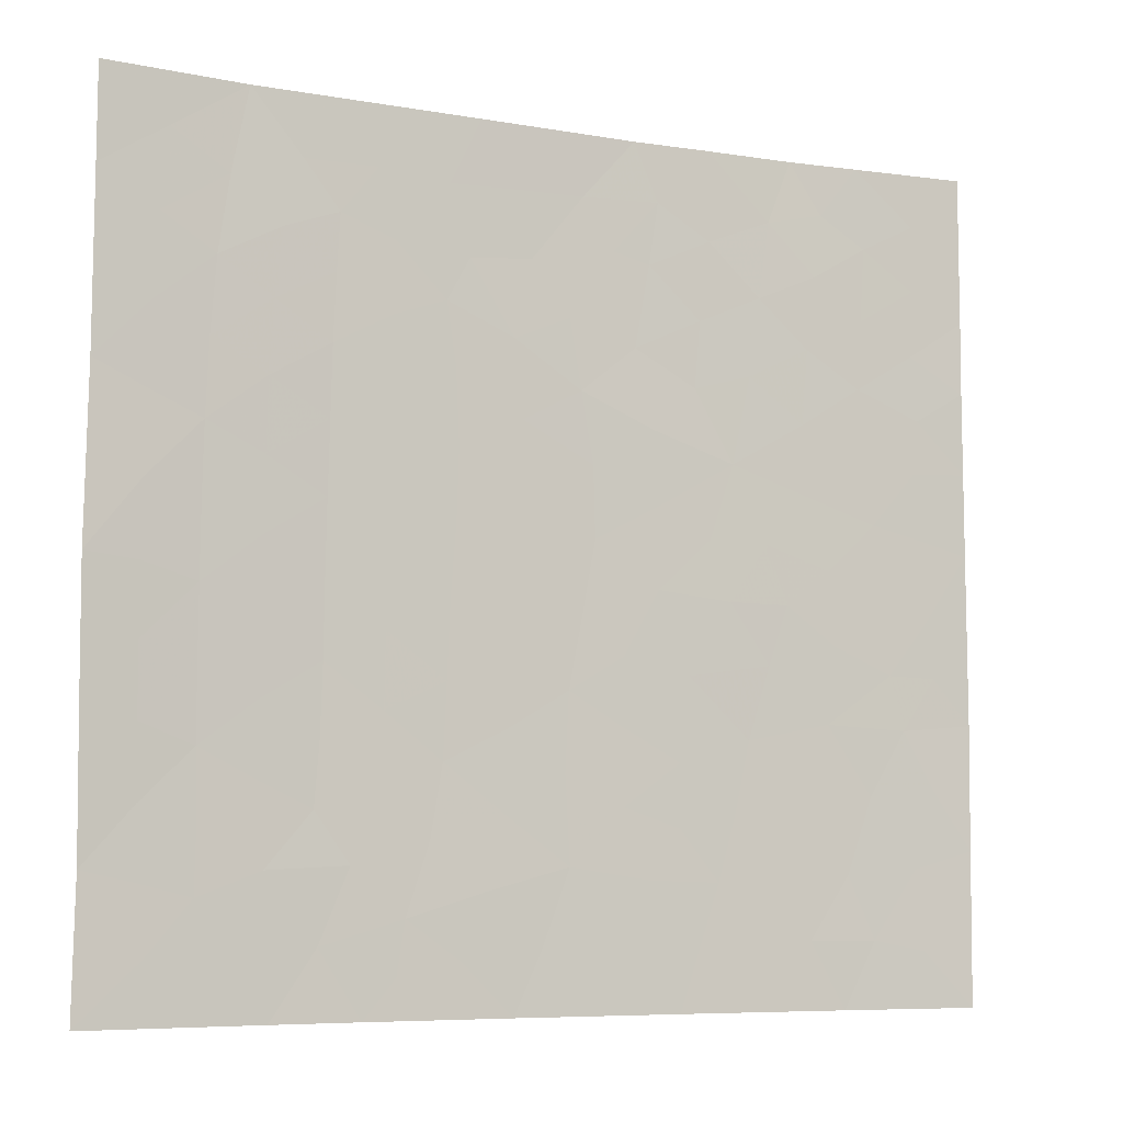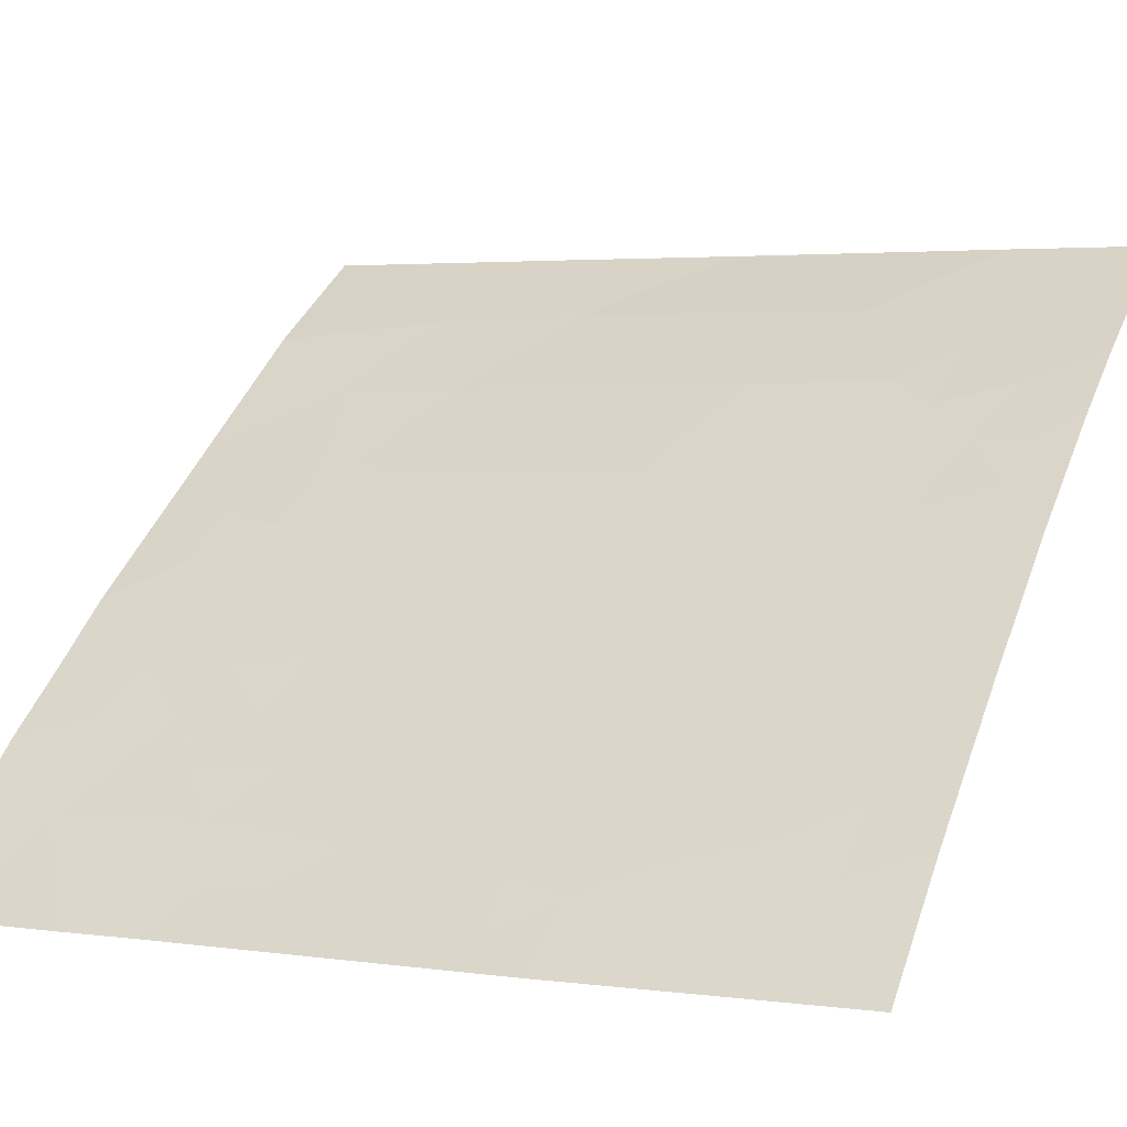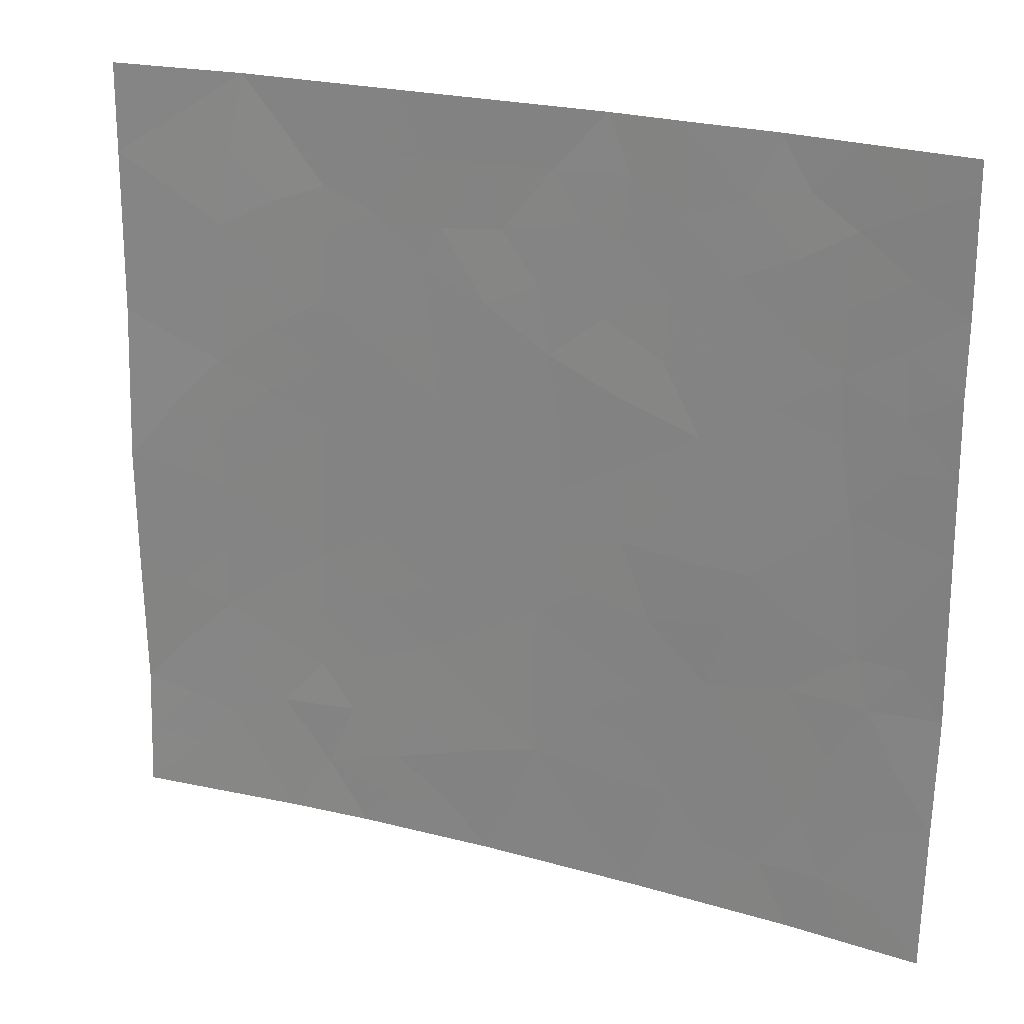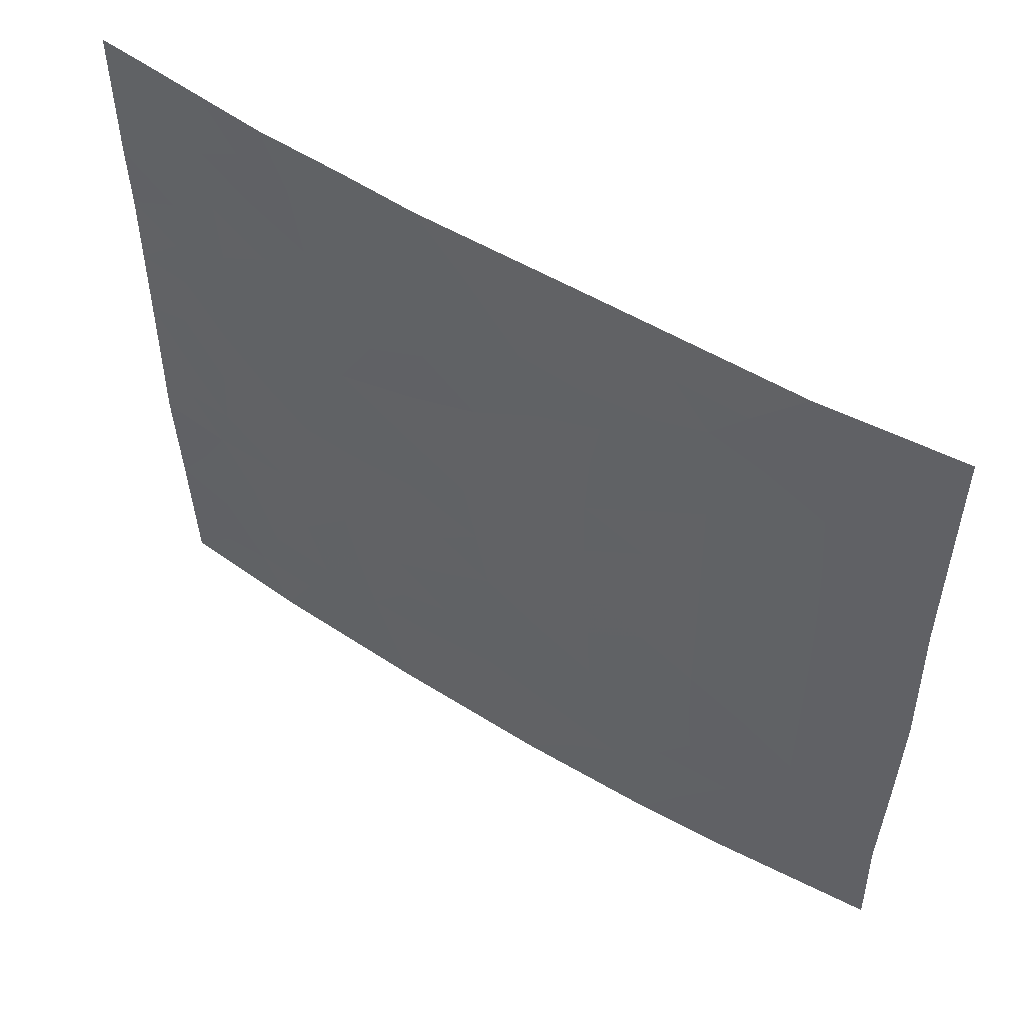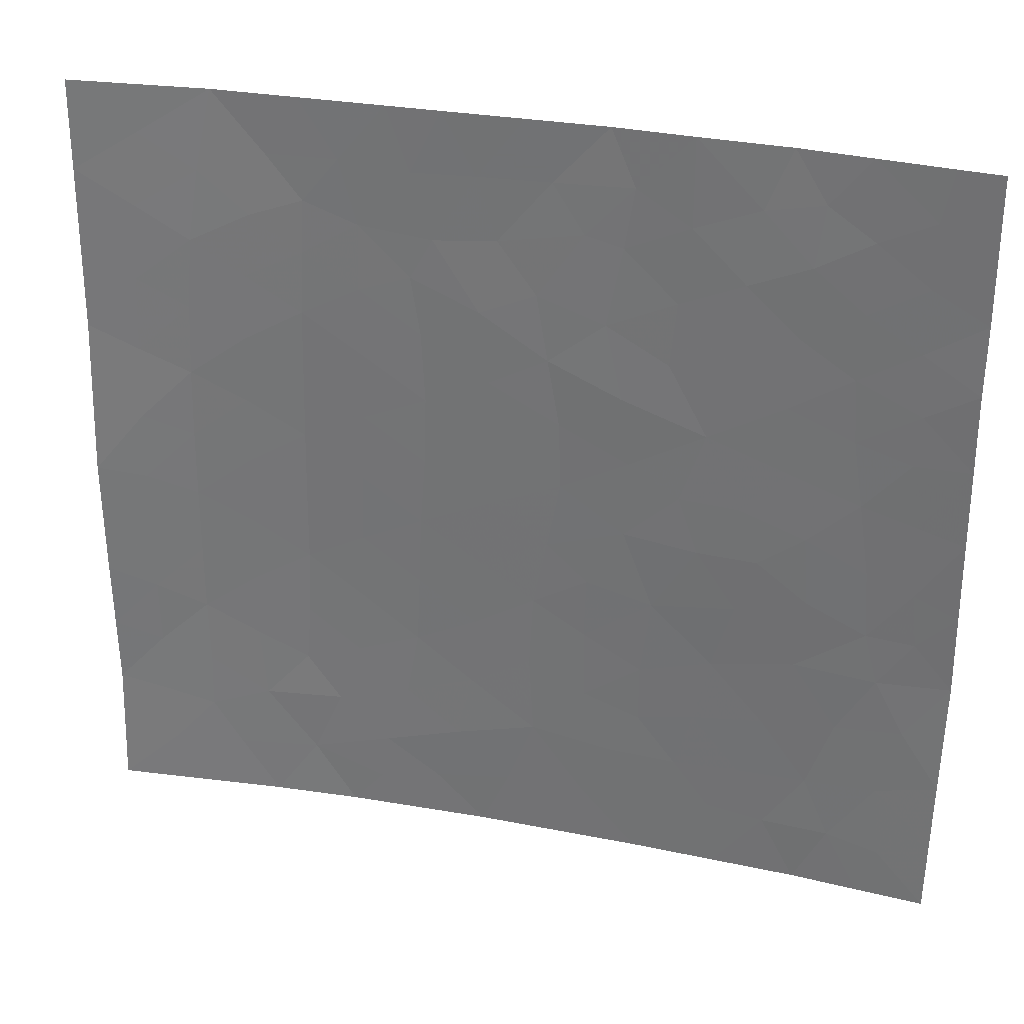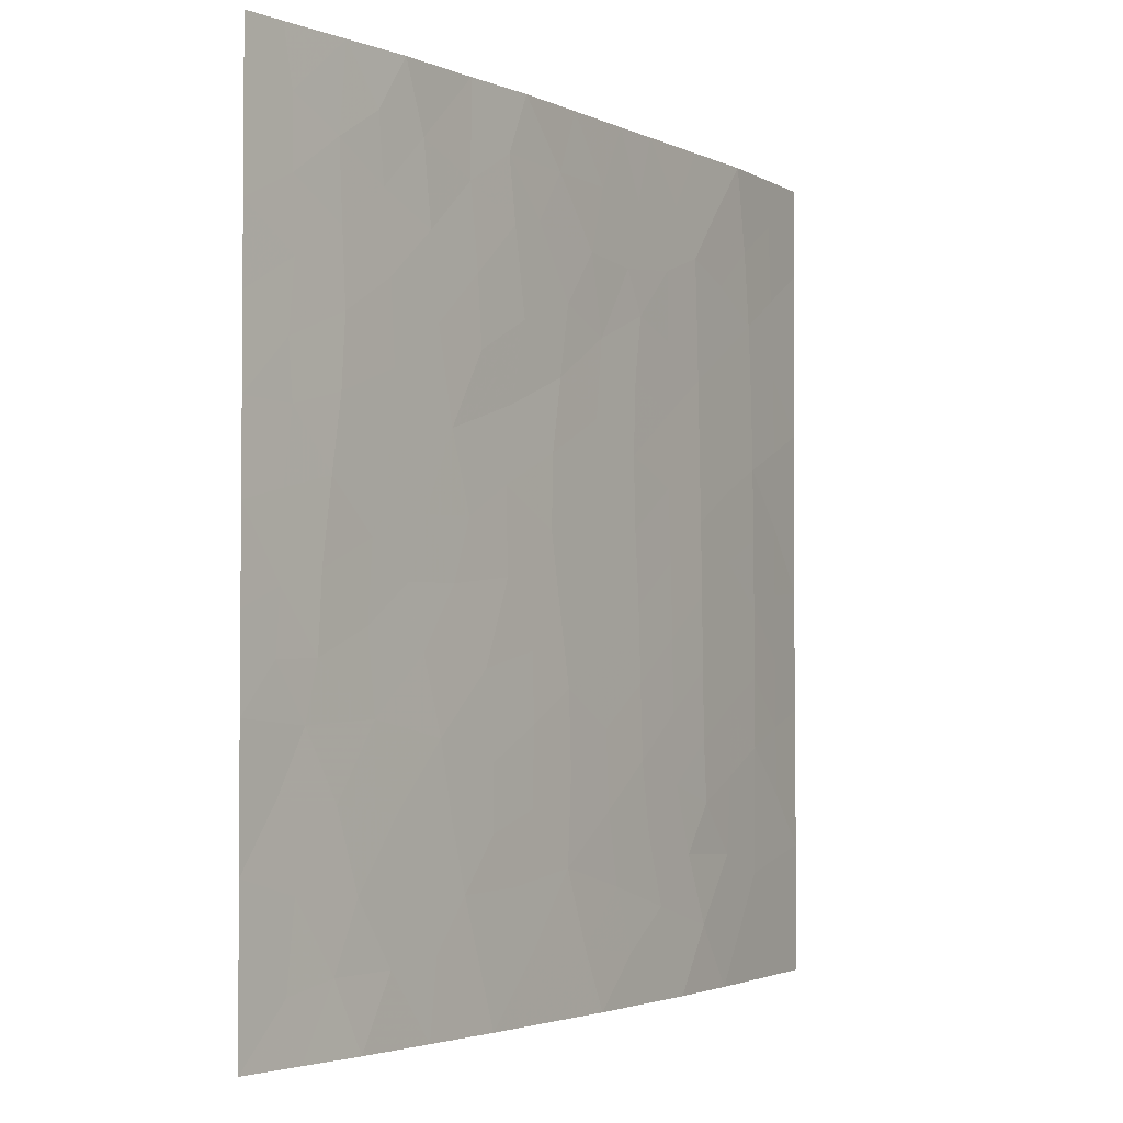
<metadata>
{"format":"obj","ext":"obj","renderer":"f3d","projection":"perspective","resolution":1024,"background":"white","views":[{"elev":-7.1,"azim":115.6,"up":"+Y"},{"elev":3.2,"azim":-64.4,"up":"+Z"},{"elev":23.6,"azim":166.6,"up":"+Y"},{"elev":55.2,"azim":-5.2,"up":"+Y"},{"elev":31.3,"azim":157.0,"up":"+Y"},{"elev":-2.8,"azim":-94.4,"up":"+Y"}]}
</metadata>
<code>
v -27.75 40.68 36.99
v -33.37 50 32.58
v -25.18 46.2 38.72
v -26.57 47.7 37.8
v -28.29 38 36.57
v -27.79 38.95 36.94
v -28.77 39.29 36.22
v -33.87 38 32.09
v -31.93 38 33.74
v -35.41 47.85 30.72
v -35.4 46.81 30.72
v -34.14 46.76 31.87
v -35.42 44.43 30.72
v -34.3 44.81 31.72
v -31.47 50 34.17
v -25.11 41.96 38.72
v -26.42 43.49 37.89
v -28.96 50 36.06
v -33.21 43.6 32.63
v -32.59 45.54 33.18
v -27.86 44.68 36.91
v -29.2 41.32 35.92
v -25.09 43.78 38.72
v -30.95 44.37 34.54
v -32.35 50 33.42
v -29.36 45.51 35.78
v -27.84 42.57 36.93
v -29.59 50 35.59
v -31.69 43.73 33.92
v -30.01 38 35.29
v -29.27 43.44 35.86
v -35.46 41.98 30.72
v -26.4 39.57 37.88
v -30.64 42.31 34.79
v -27.23 38 37.31
v -32.39 39.76 33.36
v -25.2 48.67 38.72
v -26.95 50 37.59
v -34.48 42.67 31.57
v -25.14 39.91 38.72
v -25.07 38 38.72
v -25.21 50 38.72
v -33.94 39.86 32.04
v -35.4 49.56 30.72
v -34.93 50 31.14
v -35.4 50 30.72
v -35.37 38 30.72
v -35.41 40.2 30.72
v -32.76 41.7 33.04
v -32.94 47.95 32.9
v -29.47 48.07 35.7
v -30.79 46.4 34.67
v -27.97 48.47 36.82
v -30.65 39.96 34.77
v -26.42 41.44 37.9
v -27.89 46.72 36.87
v -26.45 45.56 37.87
v -32.9 38 32.91
v -32.16 38.89 33.54
v -34.78 47.3 31.29
v -34.81 48.26 31.26
v -34.18 47.76 31.82
v -35.41 45.62 30.72
v -34.79 45.58 31.27
v -34.91 44.61 31.17
v -34.18 45.8 31.82
v -30.53 50 34.88
v -29.98 49.09 35.3
v -30.83 49.12 34.66
v -27.14 45.18 37.4
v -26.43 44.51 37.88
v -27.13 44.14 37.41
v -28.15 39.97 36.68
v -29.05 40.3 36.02
v -28.44 40.96 36.48
v -29.32 46.57 35.81
v -28.59 47.18 36.35
v -28.6 46.14 36.34
v -29.15 38 35.93
v -32.53 43.61 33.21
v -33 42.74 32.83
v -32.31 44.46 33.41
v -32.98 44.44 32.84
v -27.17 39.91 37.37
v -31.94 41.37 33.73
v -32.05 42.56 33.63
v -32.59 40.67 33.19
v -31.93 40.48 33.73
v -26.15 38 38.01
v -26.76 38.87 37.63
v -25.86 38.85 38.22
v -28.4 49.14 36.5
v -27.96 50 36.83
v -27.56 49.12 37.14
v -27.31 48.18 37.28
v -26.72 48.78 37.72
v -25.78 39.75 38.29
v -25.11 38.95 38.72
v -26.02 49.29 38.19
v -26.08 50 38.15
v -25.91 48.17 38.24
v -27.16 46.2 37.38
v -27.88 45.71 36.89
v -31.44 47.07 34.15
v -31.19 48.4 34.37
v -30.66 47.4 34.78
v -34.43 43.7 31.61
v -33.73 44.11 32.2
v -33.79 43.05 32.14
v -25.19 47.43 38.72
v -25.85 47.02 38.28
v -25.14 44.99 38.72
v -25.76 44.75 38.3
v -25.8 45.88 38.3
v -27.1 41.03 37.43
v -27.81 41.56 36.95
v -27.11 42.05 37.43
v -29.93 41.77 35.35
v -29.87 40.67 35.39
v -30.59 41.19 34.82
v -26.49 46.63 37.85
v -33.72 49.26 32.25
v -34.81 49.22 31.25
v -34.15 50 31.86
v -35.4 48.71 30.72
v -30.15 44.92 35.16
v -29.33 44.48 35.81
v -30.09 43.9 35.21
v -34.62 38 31.4
v -34.81 38.8 31.23
v -34.23 38.95 31.77
v -35.39 39.1 30.72
v -34.74 39.94 31.32
v -29.23 42.38 35.89
v -29.99 42.85 35.3
v -30.8 43.34 34.66
v -27.12 43.09 37.42
v -27.85 43.63 36.92
v -30.33 38.88 35.03
v -29.69 39.64 35.51
v -25.75 42.73 38.32
v -25.75 41.73 38.32
v -26.42 42.46 37.9
v -35.44 43.21 30.72
v -35.01 42.64 31.1
v -34.97 41.07 31.12
v -35.44 41.09 30.72
v -34.22 40.95 31.79
v -26.43 40.43 37.88
v -30.97 38 34.51
v -31.26 38.92 34.28
v -31.58 39.78 34.01
v -27.93 47.67 36.85
v -28.61 48.18 36.35
v -27.21 47.22 37.35
v -33.08 49.07 32.81
v -33.71 41.95 32.23
v -31.28 42.79 34.27
v -31.27 40.76 34.27
v -31.25 41.85 34.29
v -33.39 40.82 32.51
v -33.44 46.18 32.46
v -33.54 45.13 32.37
v -33.62 48.34 32.32
v -33.52 47.27 32.41
v -32.81 46.81 33
v -32.35 48.69 33.41
v -32.22 47.54 33.51
v -33.14 39.82 32.72
v -31.74 49.16 33.93
v -25.77 40.71 38.32
v -30.93 45.39 34.56
v -30.1 45.93 35.2
v -25.12 40.93 38.72
v -25.75 43.71 38.31
v -25.1 42.87 38.72
v -30 47.03 35.28
v -28.6 45.11 36.35
v -28.56 44.07 36.39
v -28.54 43.01 36.41
v -28.52 41.96 36.42
v -30.22 48.16 35.13
v -29.23 49.06 35.87
v -31.63 45.94 33.97
v -32.15 46.58 33.56
v -31.73 44.91 33.9
v -29.41 38.73 35.74
v -34.23 48.82 31.79
v -34.63 41.89 31.43
v -32.81 39.06 33
v -28.67 38.55 36.29
v -33.47 38.96 32.43
v -34.84 46.36 31.22
v -34.95 43.48 31.15
v -31.63 48.26 34.02
v -29.2 47.45 35.9
f 58 192 190
f 12 193 60
f 61 62 60
f 63 64 65
f 193 66 64
f 67 68 69
f 70 71 72
f 74 75 73
f 76 77 78
f 80 86 81
f 82 80 83
f 87 85 88
f 89 90 91
f 92 93 94
f 95 94 96
f 97 98 91
f 99 38 100
f 99 101 96
f 102 70 103
f 35 5 6
f 104 195 106
f 107 108 109
f 110 111 101
f 112 113 114
f 115 116 117
f 118 119 120
f 111 114 121
f 44 46 45
f 125 123 61
f 126 127 128
f 132 133 130
f 134 118 135
f 128 135 136
f 72 137 138
f 139 140 187
f 141 142 143
f 144 13 194
f 65 107 194
f 48 147 146
f 133 146 148
f 115 149 84
f 150 151 139
f 137 143 117
f 151 59 152
f 153 77 154
f 155 153 95
f 50 156 167
f 157 109 81
f 136 34 158
f 84 33 90
f 88 159 152
f 160 120 159
f 157 161 148
f 66 162 163
f 62 164 165
f 156 164 122
f 162 165 166
f 161 87 169
f 119 74 140
f 171 97 149
f 155 121 102
f 126 172 173
f 142 174 171
f 175 176 141
f 76 173 177
f 78 103 178
f 127 178 179
f 180 179 138
f 116 75 181
f 106 182 177
f 113 175 71
f 180 181 134
f 163 83 108
f 92 154 183
f 104 184 185
f 185 166 168
f 160 86 158
f 20 186 82
f 186 184 172
f 7 6 191
f 9 58 59
f 58 8 192
f 11 60 193
f 60 11 10
f 10 61 60
f 61 188 62
f 60 62 12
f 13 63 65
f 63 11 193
f 65 64 14
f 193 12 66
f 64 66 14
f 15 67 69
f 67 28 68
f 69 68 182
f 21 70 72
f 70 57 71
f 72 71 17
f 73 6 7
f 7 74 73
f 74 22 75
f 73 75 1
f 26 76 78
f 78 77 56
f 28 183 68
f 5 79 191
f 79 30 187
f 19 80 81
f 80 29 86
f 81 86 49
f 20 82 83
f 82 29 80
f 83 80 19
f 6 73 84
f 73 1 84
f 85 49 86
f 36 87 88
f 87 49 85
f 41 89 91
f 89 35 90
f 91 90 33
f 53 92 94
f 92 18 93
f 94 93 38
f 4 95 96
f 95 53 94
f 96 94 38
f 33 97 91
f 97 40 98
f 91 98 41
f 37 99 42
f 100 42 99
f 38 99 96
f 99 37 101
f 96 101 4
f 56 102 103
f 102 57 70
f 103 70 21
f 52 104 106
f 106 195 105
f 106 105 182
f 107 14 108
f 109 108 19
f 37 110 101
f 110 3 111
f 101 111 4
f 3 112 114
f 112 23 113
f 114 113 57
f 55 115 117
f 115 1 116
f 117 116 27
f 34 118 120
f 118 22 119
f 120 119 54
f 4 111 121
f 111 3 114
f 121 114 57
f 2 122 124
f 124 188 123
f 124 123 45
f 45 123 44
f 10 125 61
f 125 44 123
f 61 123 188
f 24 126 128
f 126 26 127
f 128 127 31
f 8 129 131
f 129 47 130
f 47 132 130
f 132 48 133
f 31 134 135
f 134 22 118
f 135 118 34
f 24 128 136
f 128 31 135
f 136 135 34
f 21 72 138
f 72 17 137
f 138 137 27
f 30 139 187
f 139 54 140
f 187 140 7
f 17 141 143
f 141 16 142
f 143 142 55
f 65 14 107
f 32 146 147
f 43 133 148
f 133 48 146
f 148 146 189
f 1 115 84
f 115 55 149
f 84 149 33
f 30 150 139
f 150 9 151
f 139 151 54
f 27 137 117
f 137 17 143
f 117 143 55
f 54 151 152
f 151 9 59
f 152 59 36
f 53 153 154
f 153 56 77
f 154 77 196
f 4 155 95
f 155 56 153
f 95 153 53
f 167 156 25
f 49 157 81
f 81 109 19
f 24 136 29
f 158 29 136
f 6 90 35
f 90 6 84
f 36 88 152
f 88 85 159
f 152 159 54
f 85 160 159
f 160 34 120
f 159 120 54
f 157 49 161
f 148 161 43
f 14 66 163
f 66 12 162
f 163 162 20
f 12 62 165
f 62 188 164
f 165 164 50
f 2 156 122
f 156 50 164
f 122 164 188
f 20 162 166
f 162 12 165
f 166 165 50
f 50 167 168
f 168 167 195
f 43 161 169
f 161 49 87
f 169 87 36
f 182 105 69
f 69 170 15
f 54 119 140
f 119 22 74
f 140 74 7
f 55 171 149
f 171 40 97
f 149 97 33
f 56 155 102
f 155 4 121
f 102 121 57
f 26 126 173
f 126 24 172
f 173 172 52
f 55 142 171
f 142 16 174
f 171 174 40
f 17 175 141
f 175 23 176
f 141 176 16
f 51 196 177
f 76 26 173
f 177 173 52
f 26 78 178
f 78 56 103
f 178 103 21
f 31 127 179
f 127 26 178
f 179 178 21
f 27 180 138
f 180 31 179
f 138 179 21
f 27 116 181
f 116 1 75
f 181 75 22
f 52 106 177
f 177 182 51
f 57 113 71
f 113 23 175
f 71 175 17
f 31 180 134
f 180 27 181
f 134 181 22
f 14 163 108
f 163 20 83
f 108 83 19
f 36 190 169
f 18 92 183
f 92 53 154
f 183 154 51
f 195 104 168
f 104 52 184
f 185 184 20
f 185 20 166
f 168 166 50
f 34 160 158
f 160 85 86
f 158 86 29
f 24 29 186
f 82 186 29
f 24 186 172
f 186 20 184
f 172 184 52
f 122 188 124
f 156 2 25
f 195 167 170
f 157 189 39
f 148 189 157
f 145 32 144
f 144 194 145
f 194 13 65
f 168 104 185
f 39 107 109
f 39 109 157
f 169 192 43
f 192 8 131
f 131 129 130
f 130 133 131
f 189 146 32
f 39 189 145
f 58 190 59
f 191 6 5
f 59 190 36
f 191 79 187
f 7 191 187
f 190 192 169
f 192 131 43
f 145 189 32
f 63 193 64
f 183 28 18
f 145 194 39
f 15 170 25
f 170 167 25
f 194 107 39
f 131 133 43
f 51 182 68
f 183 51 68
f 105 195 170
f 76 196 77
f 154 196 51
f 196 76 177
f 105 170 69

</code>
